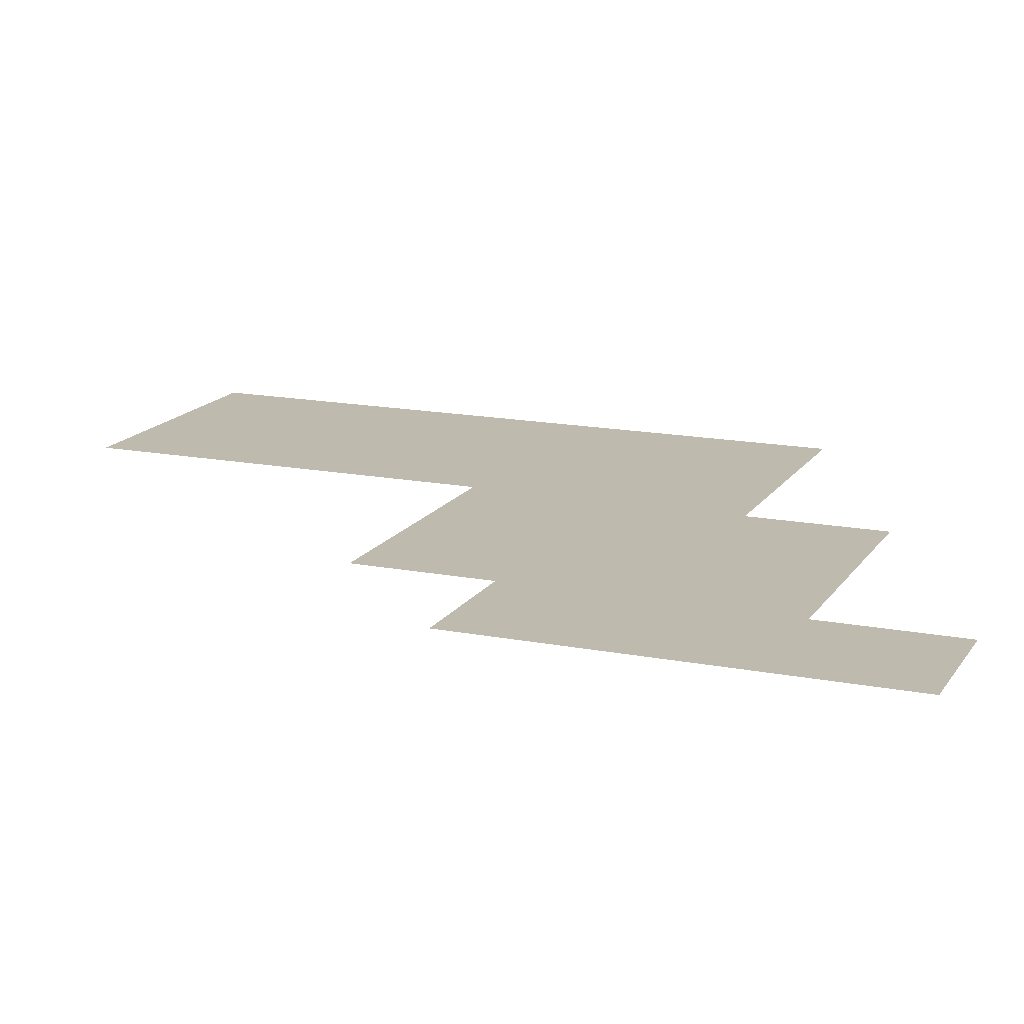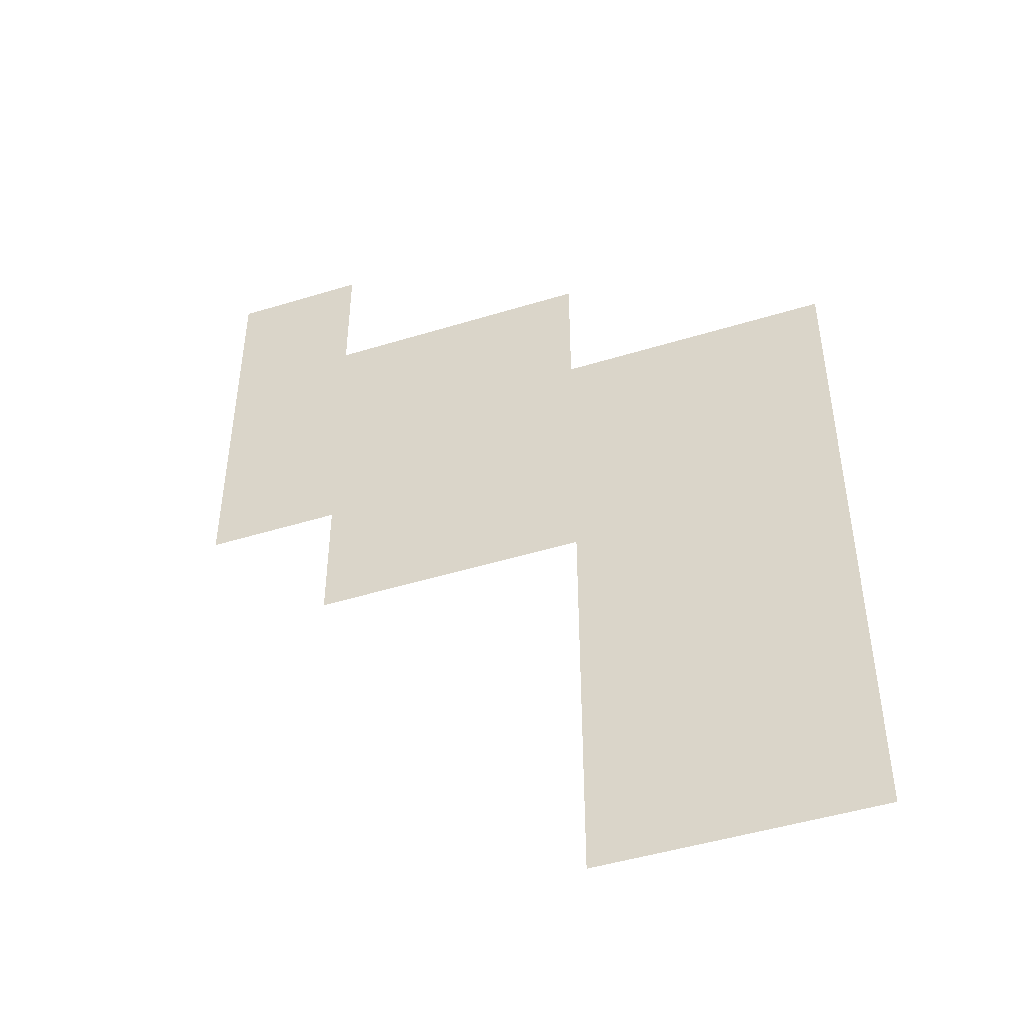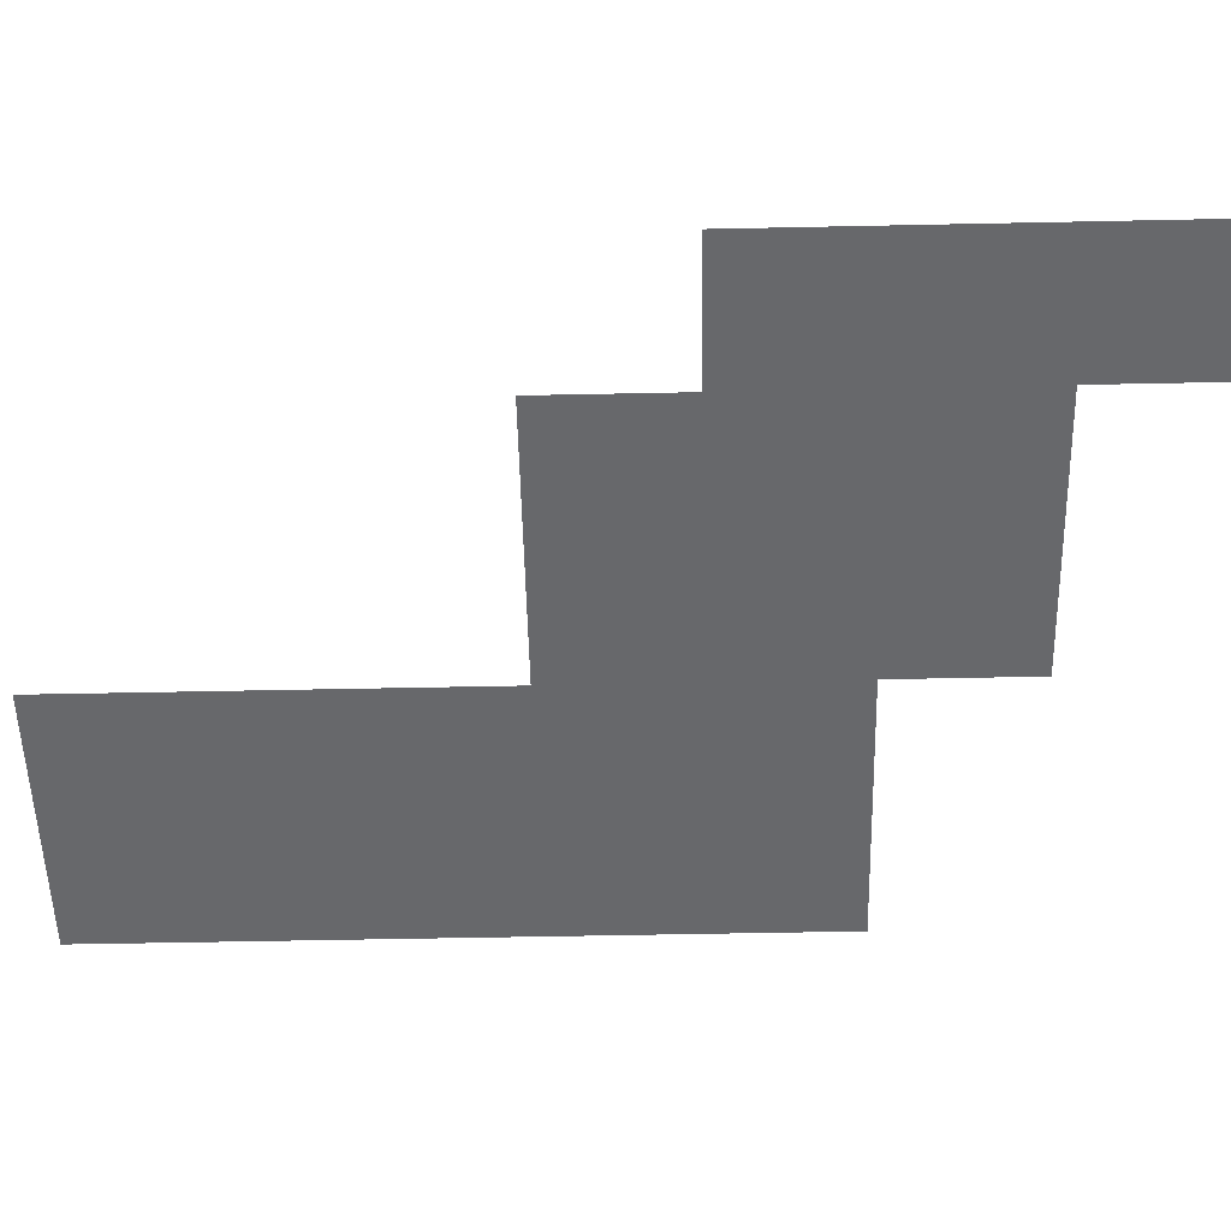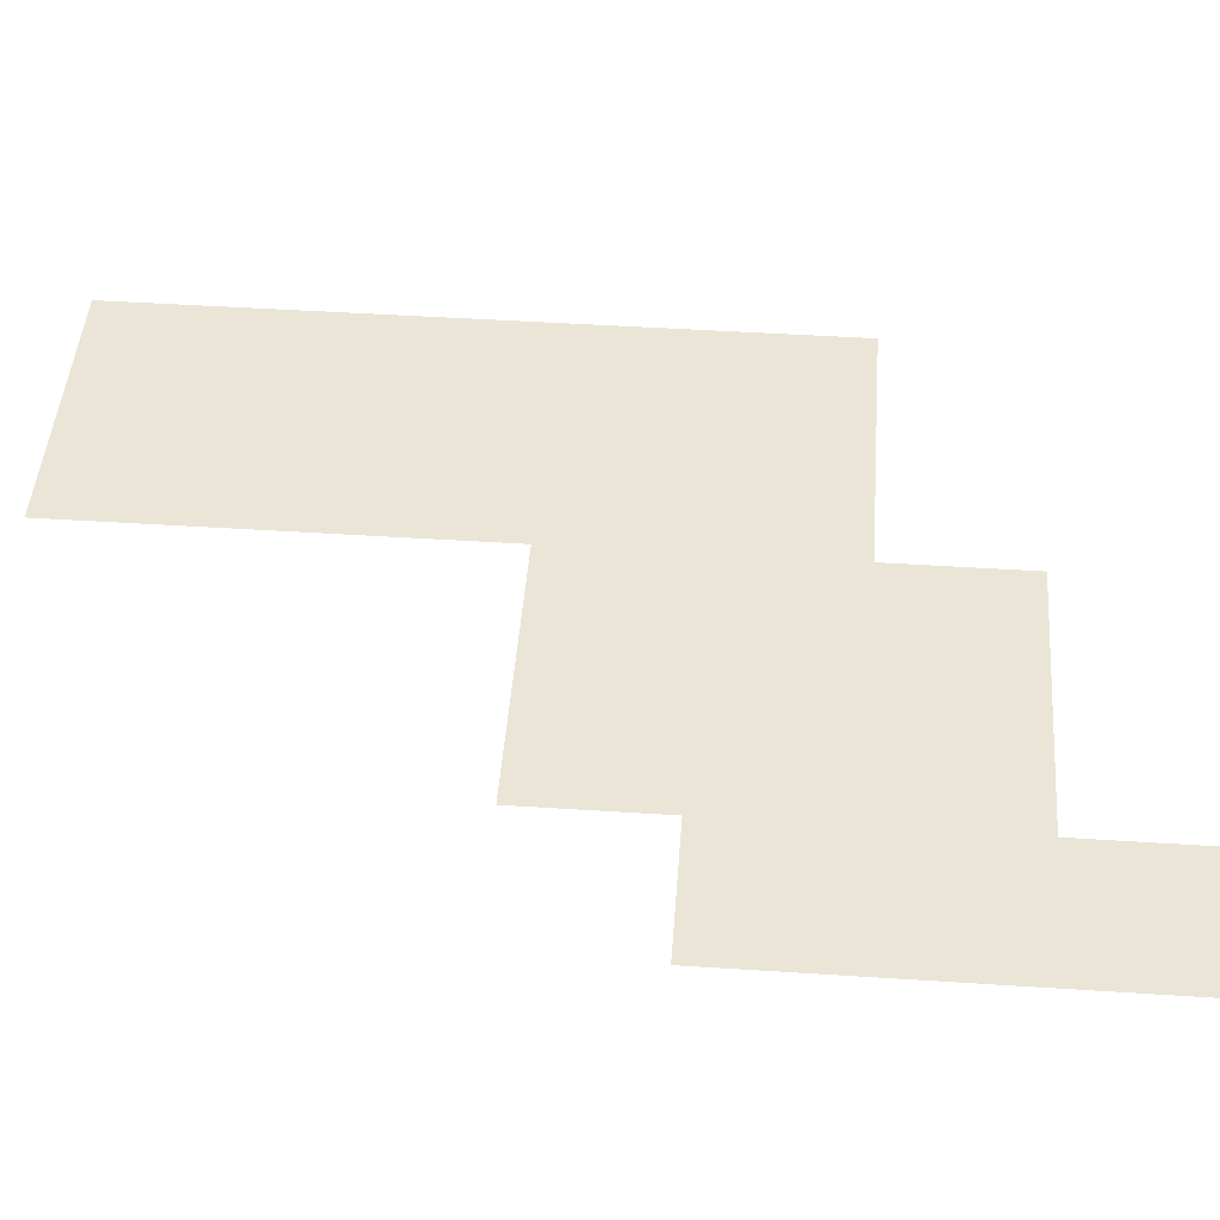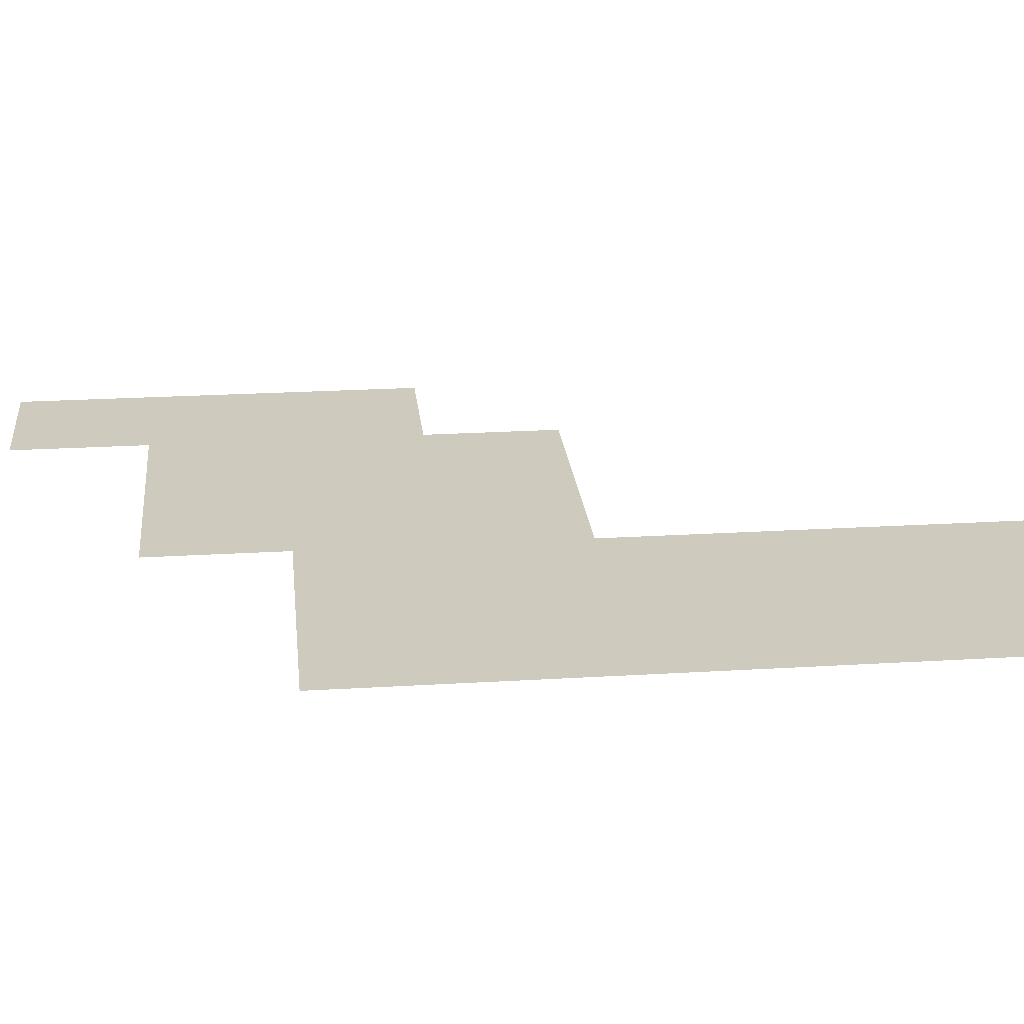
<metadata>
{"format":"obj","ext":"obj","renderer":"f3d","projection":"perspective","resolution":1024,"background":"white","views":[{"elev":15.7,"azim":112.2,"up":"+Z"},{"elev":-47.2,"azim":-160.8,"up":"+Y"},{"elev":-52.3,"azim":91.3,"up":"+Z"},{"elev":45.8,"azim":94.3,"up":"+Z"},{"elev":23.2,"azim":-95.9,"up":"+Z"}]}
</metadata>
<code>
v -63 -1 0
v -64 -1 0
v -64 0 0
v -63 0 0
v -65 -2 0
v -66 -2 0
v -66 -1 0
v -65 -1 0
v -64 -2 0
v -65 -2 0
v -65 -1 0
v -64 -1 0
v -63 -2 0
v -64 -2 0
v -64 -1 0
v -63 -1 0
v -67 -3 0
v -68 -3 0
v -68 -2 0
v -67 -2 0
v -66 -3 0
v -67 -3 0
v -67 -2 0
v -66 -2 0
v -65 -3 0
v -66 -3 0
v -66 -2 0
v -65 -2 0
v -64 -3 0
v -65 -3 0
v -65 -2 0
v -64 -2 0
v -63 -3 0
v -64 -3 0
v -64 -2 0
v -63 -2 0
v -67 -4 0
v -68 -4 0
v -68 -3 0
v -67 -3 0
v -66 -4 0
v -67 -4 0
v -67 -3 0
v -66 -3 0
v -65 -4 0
v -66 -4 0
v -66 -3 0
v -65 -3 0
v -64 -4 0
v -65 -4 0
v -65 -3 0
v -64 -3 0
v -67 -5 0
v -68 -5 0
v -68 -4 0
v -67 -4 0
v -66 -5 0
v -67 -5 0
v -67 -4 0
v -66 -4 0
v -67 -6 0
v -68 -6 0
v -68 -5 0
v -67 -5 0
v -66 -6 0
v -67 -6 0
v -67 -5 0
v -66 -5 0
v -67 -7 0
v -68 -7 0
v -68 -6 0
v -67 -6 0
v -66 -7 0
v -67 -7 0
v -67 -6 0
v -66 -6 0
g BanzaChurchRuins_mesh_0004
f 1 2 3 4
f 5 6 7 8
f 9 10 11 12
f 13 14 15 16
f 17 18 19 20
f 21 22 23 24
f 25 26 27 28
f 29 30 31 32
f 33 34 35 36
f 37 38 39 40
f 41 42 43 44
f 45 46 47 48
f 49 50 51 52
f 53 54 55 56
f 57 58 59 60
f 61 62 63 64
f 65 66 67 68
f 69 70 71 72
f 73 74 75 76

</code>
